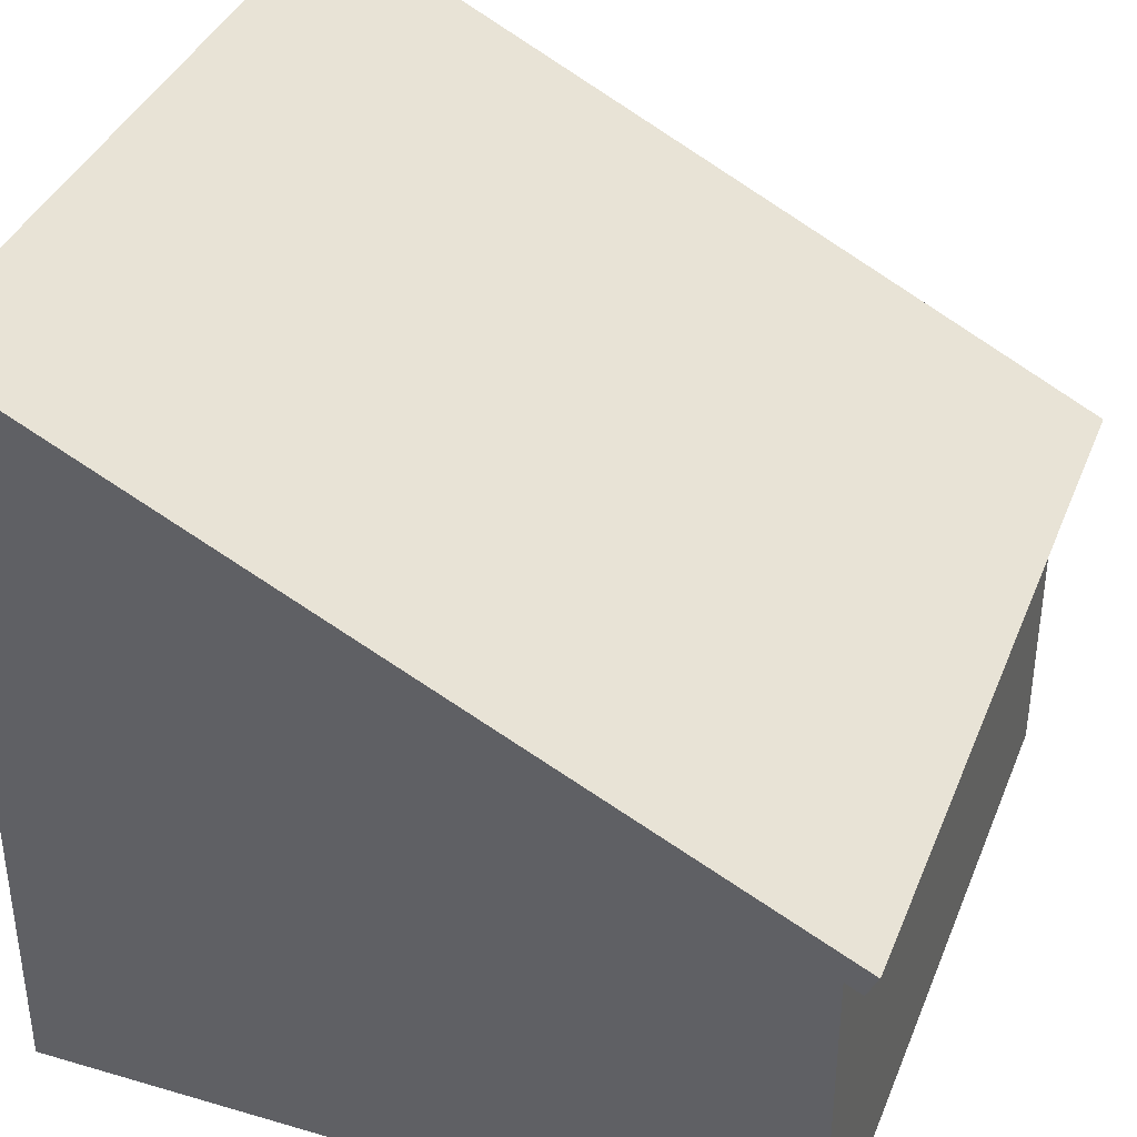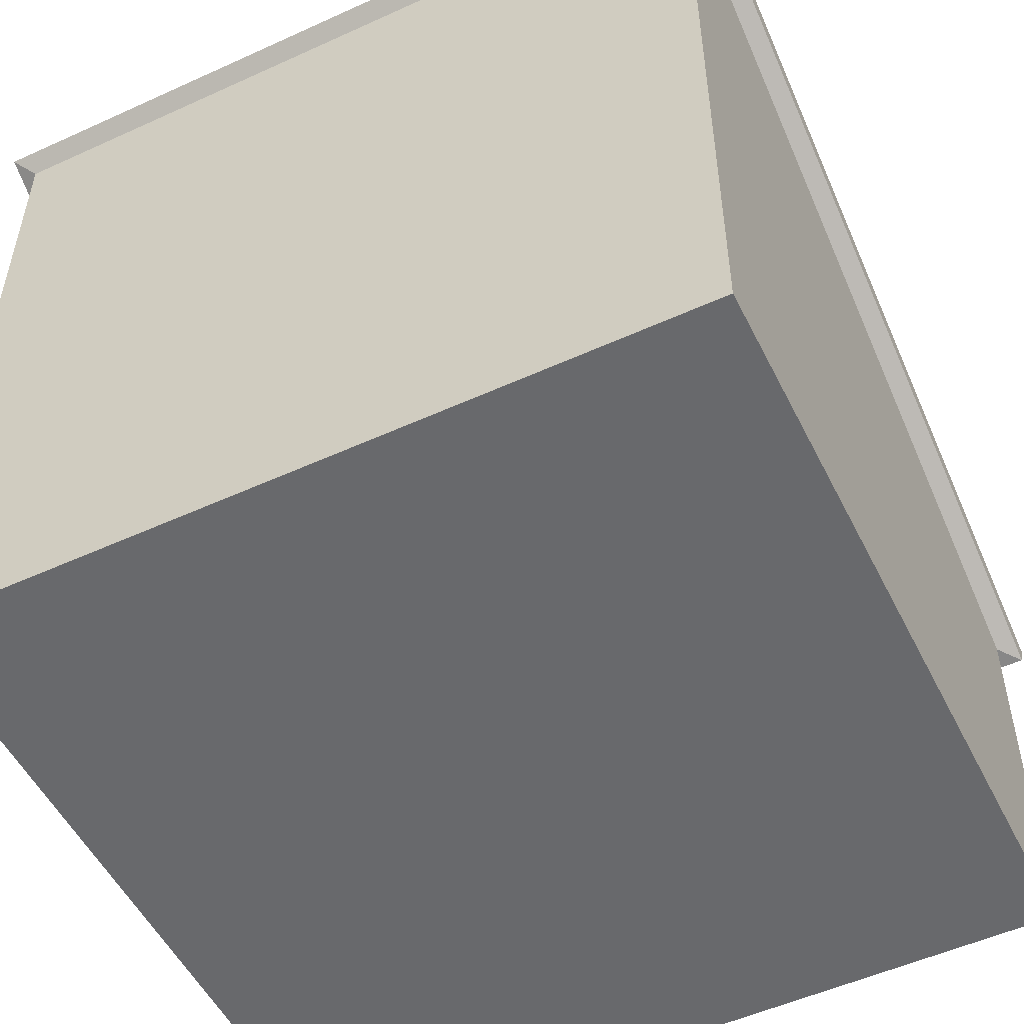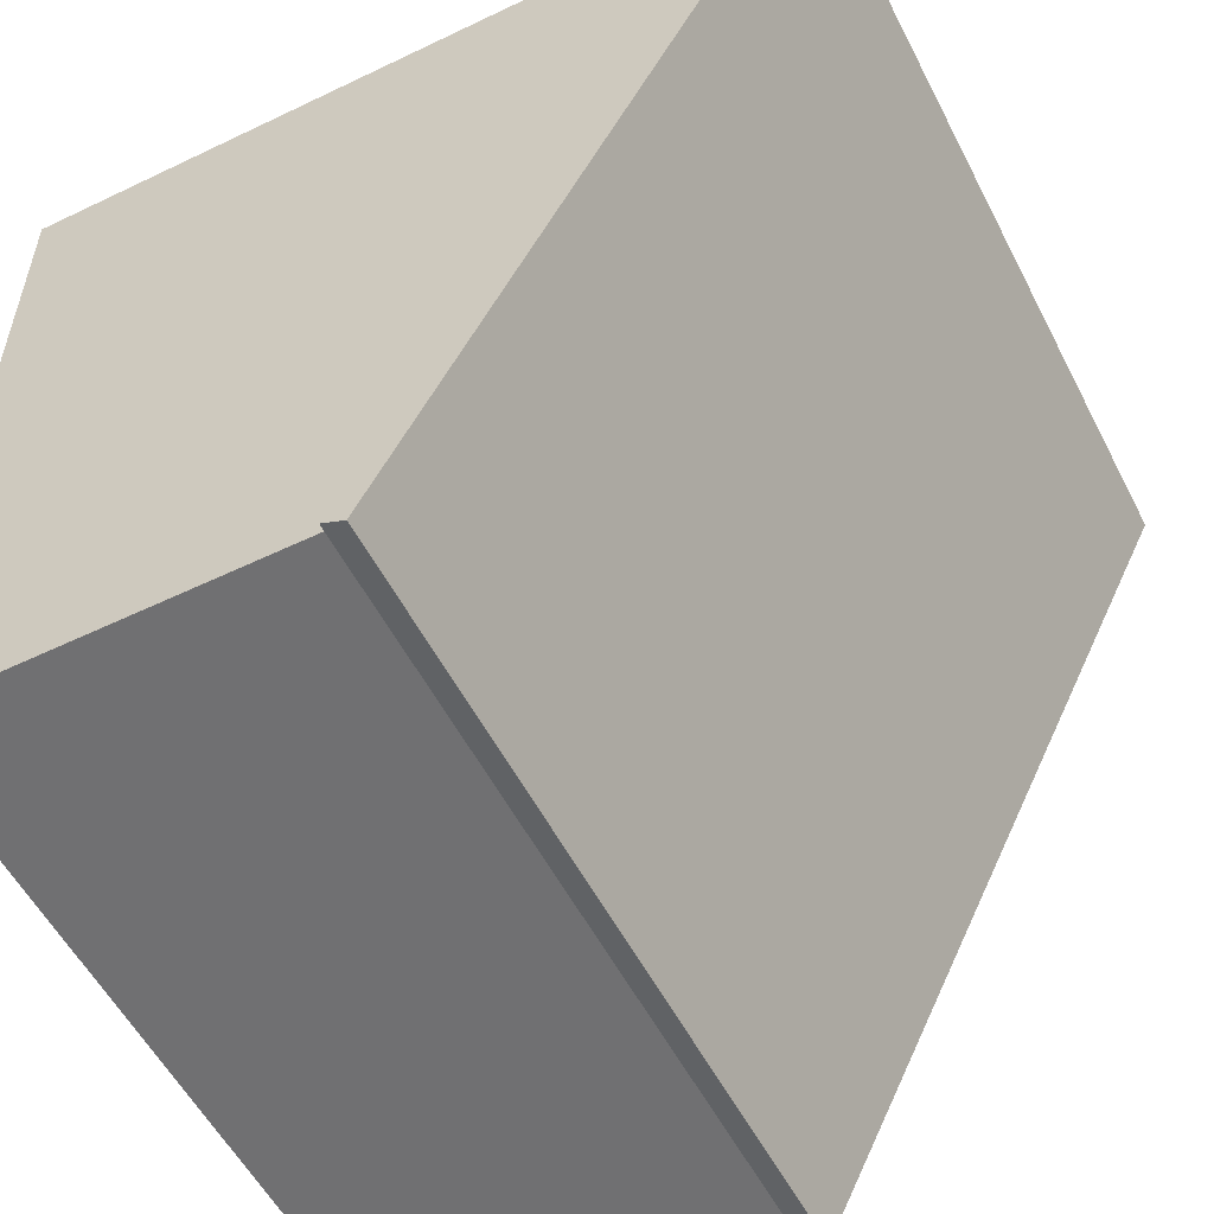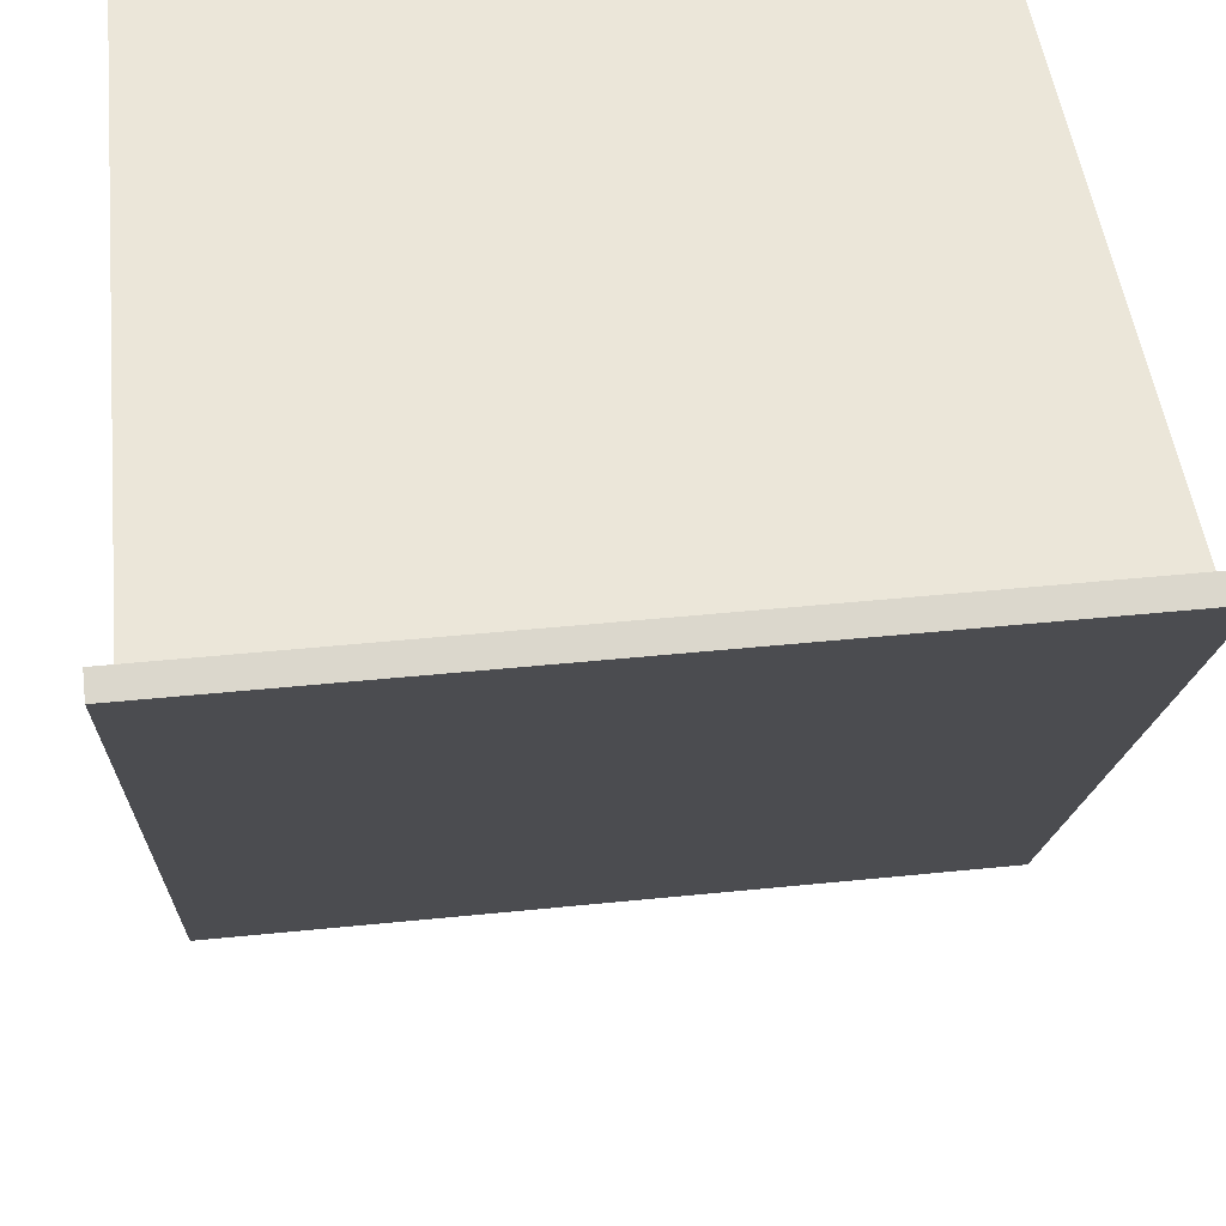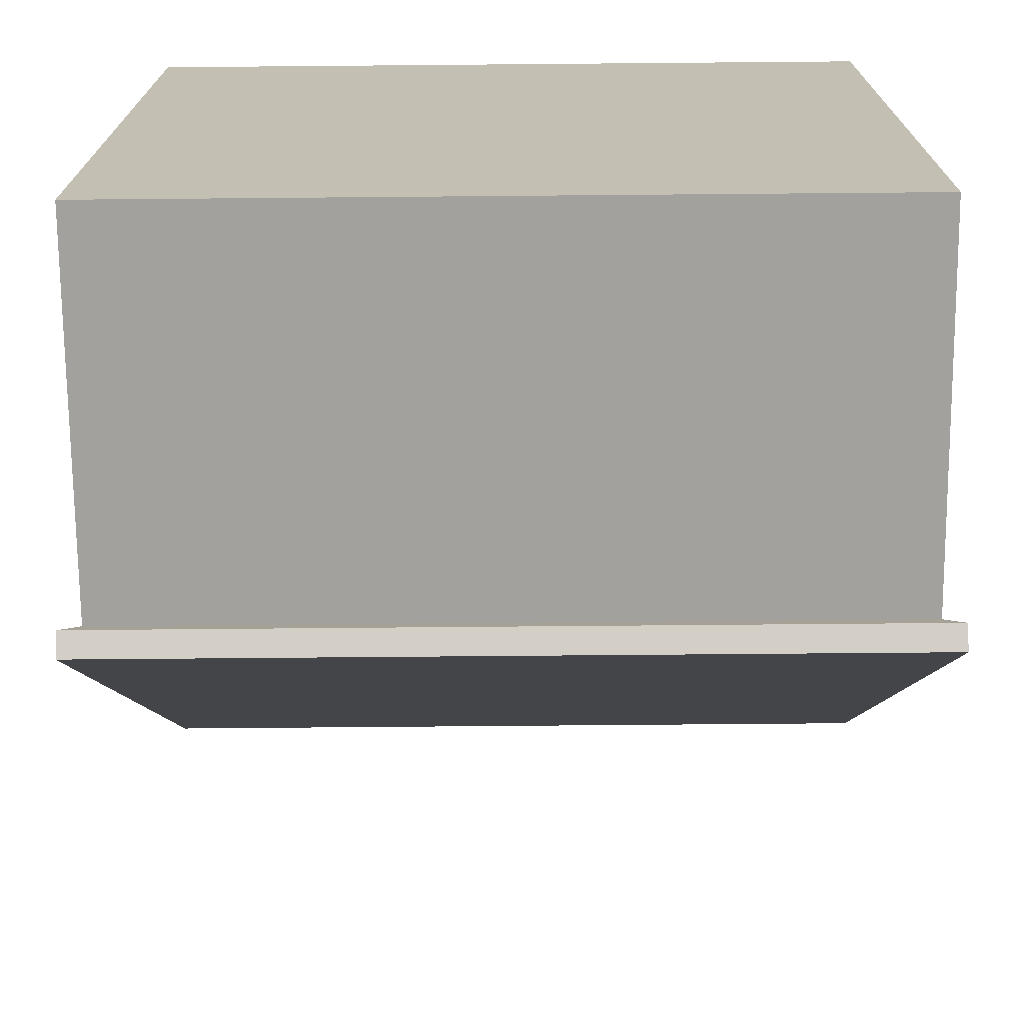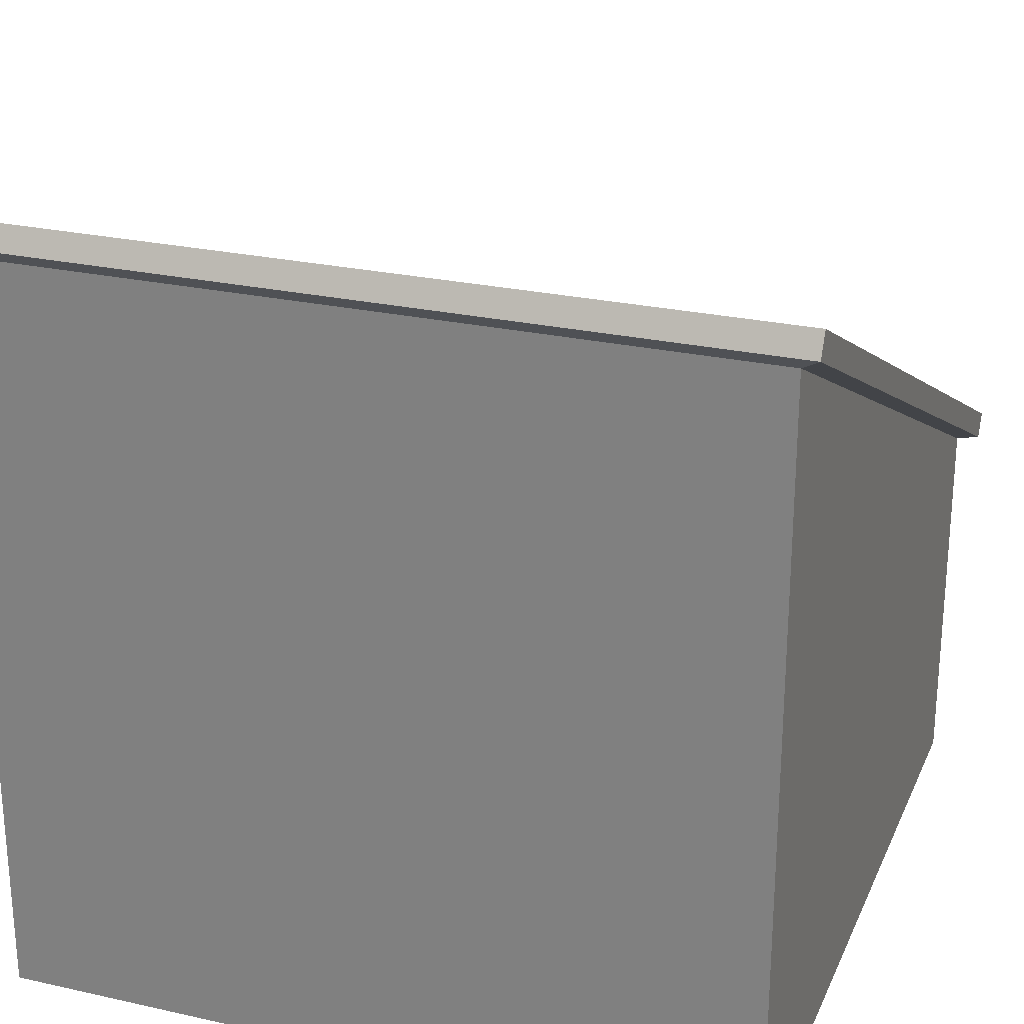
<metadata>
{"format":"obj","ext":"obj","renderer":"f3d","projection":"perspective","resolution":1024,"background":"white","views":[{"elev":38.0,"azim":110.4,"up":"+Y"},{"elev":-52.7,"azim":26.1,"up":"+Y"},{"elev":-55.0,"azim":116.9,"up":"+Z"},{"elev":47.6,"azim":173.5,"up":"+Z"},{"elev":-72.1,"azim":0.5,"up":"+Z"},{"elev":25.6,"azim":19.8,"up":"+Y"}]}
</metadata>
<code>
o Cube.012_Cube.007
v 1 -1.148 1.011
v 1 0.8516 1.011
v -1 -1.148 1.011
v -1 0.8516 1.011
v 1 -1.148 -0.9891
v 1 -0.1443 -0.9891
v -1 -1.148 -0.9891
v -1 -0.1443 -0.9891
v 1.05 0.8899 1.054
v -1.05 0.8899 1.054
v -1.05 -0.1559 -1.046
v 1.05 -0.1559 -1.046
v 1.05 0.9506 1.024
v -1.05 0.9506 1.024
v -1.05 -0.09513 -1.076
v 1.05 -0.09513 -1.076
f 1 2 4 3
f 3 4 8 7
f 7 8 6 5
f 5 6 2 1
f 3 7 5 1
f 6 8 11 12
f 9 12 16 13
f 4 2 9 10
f 2 6 12 9
f 8 4 10 11
f 15 14 13 16
f 11 10 14 15
f 12 11 15 16
f 10 9 13 14

</code>
